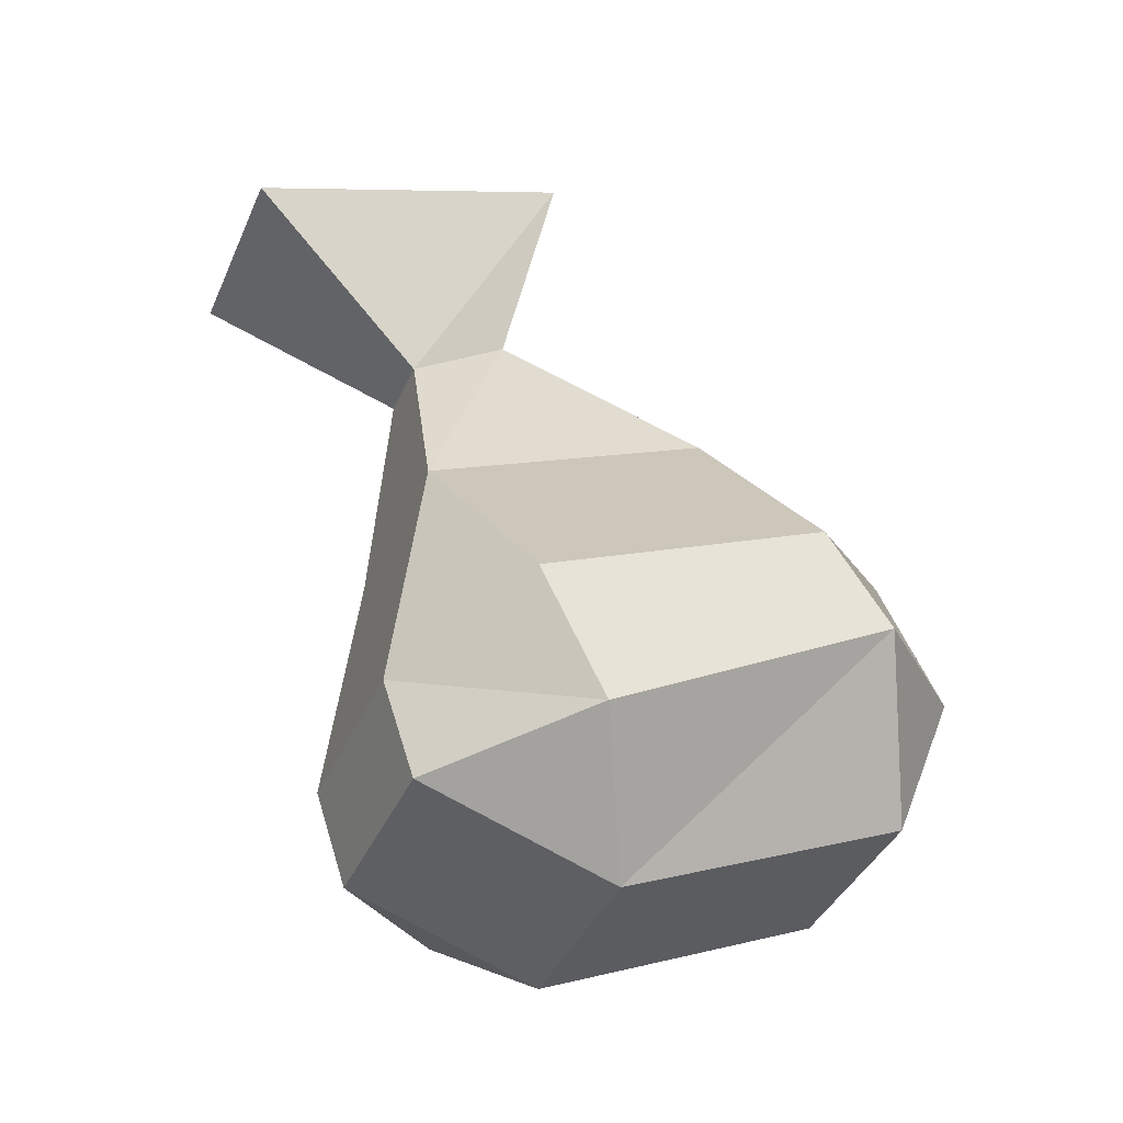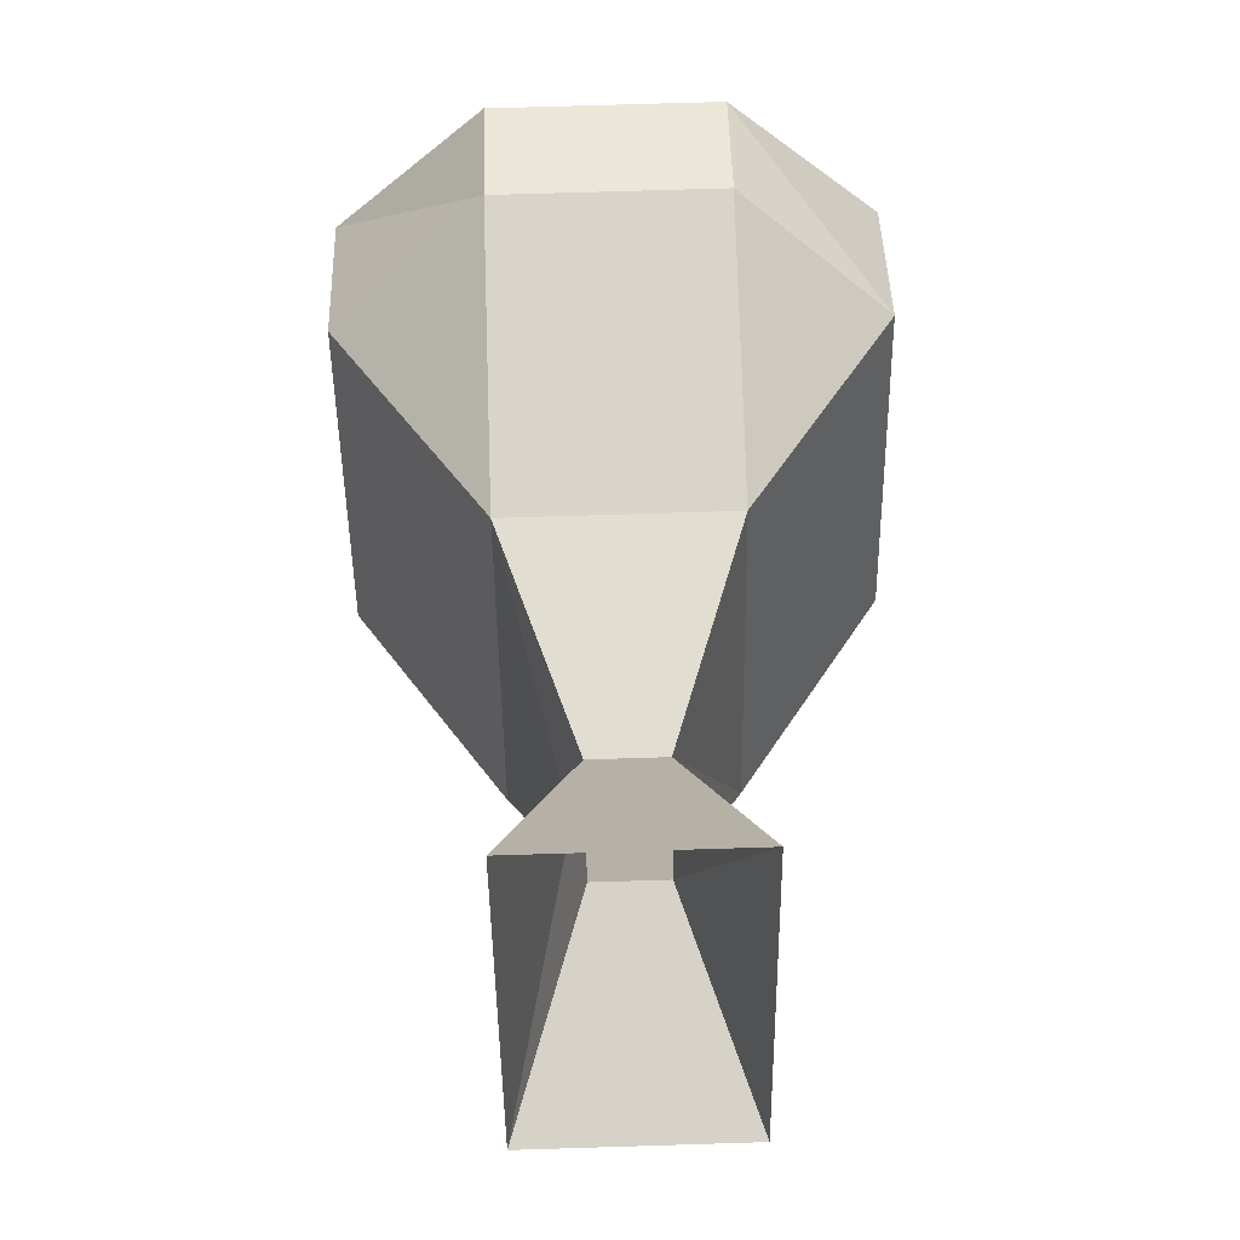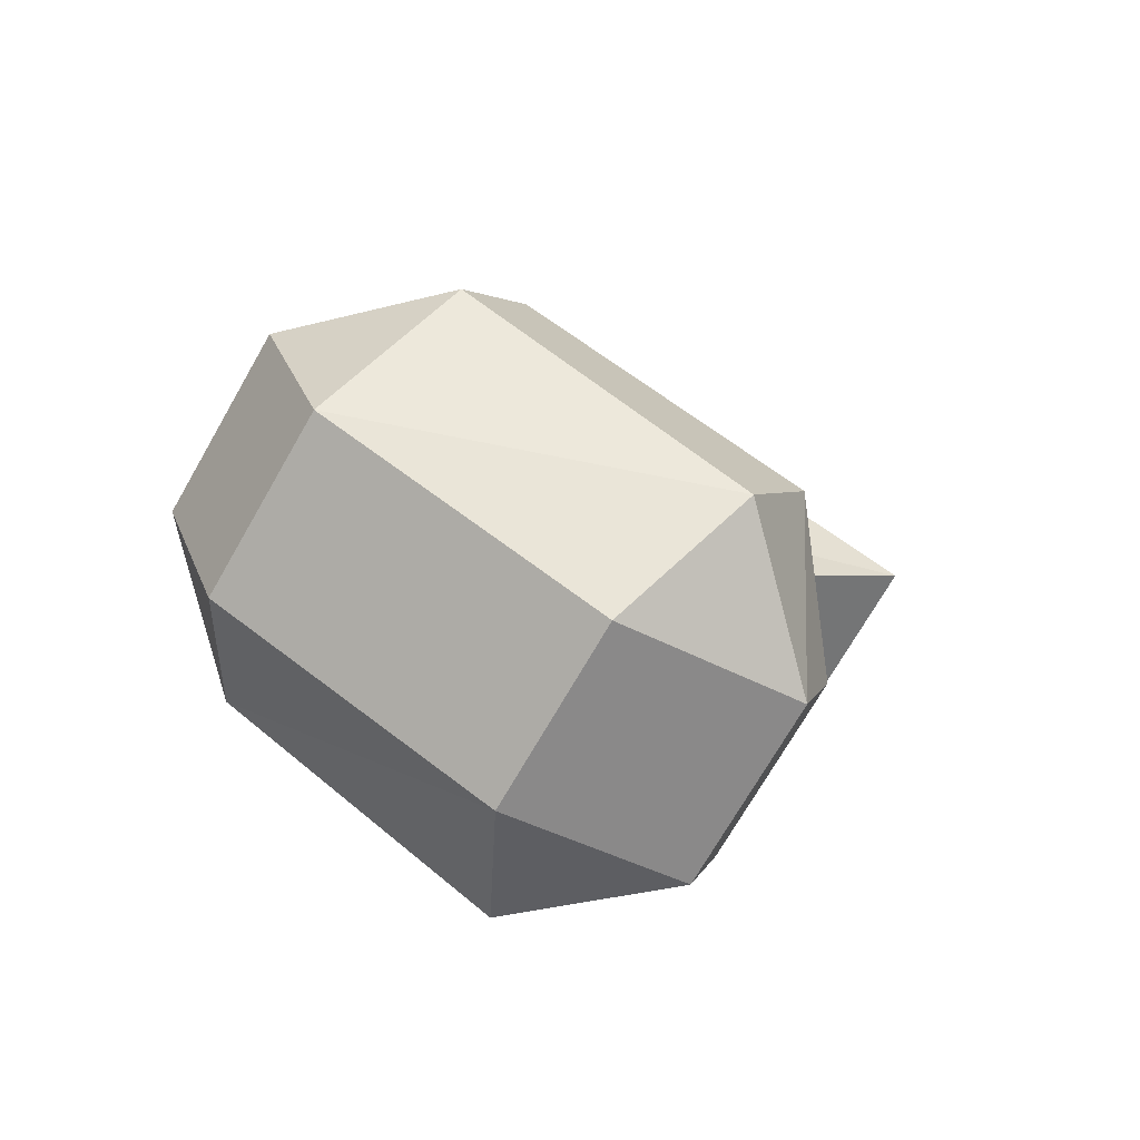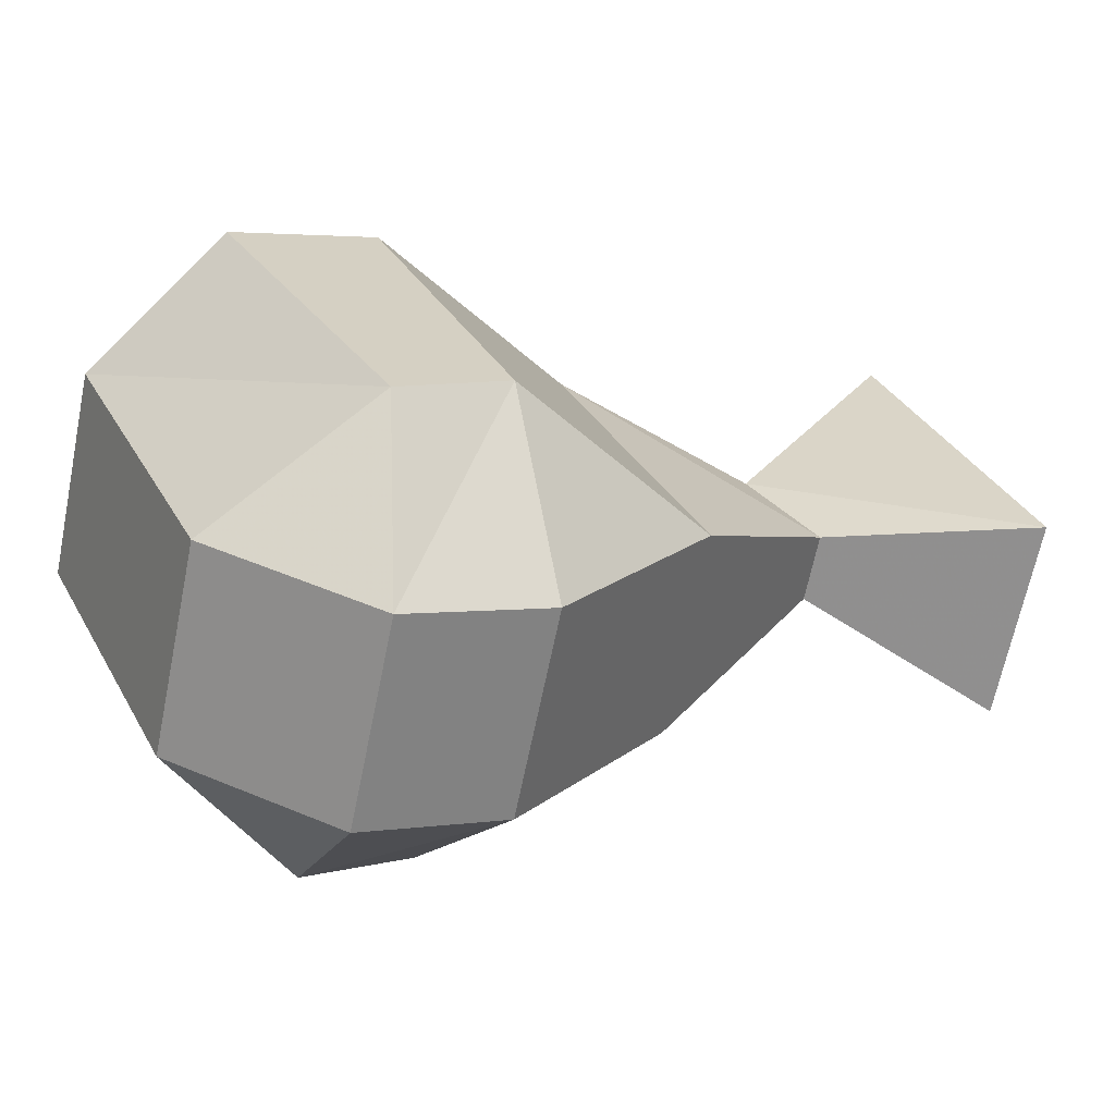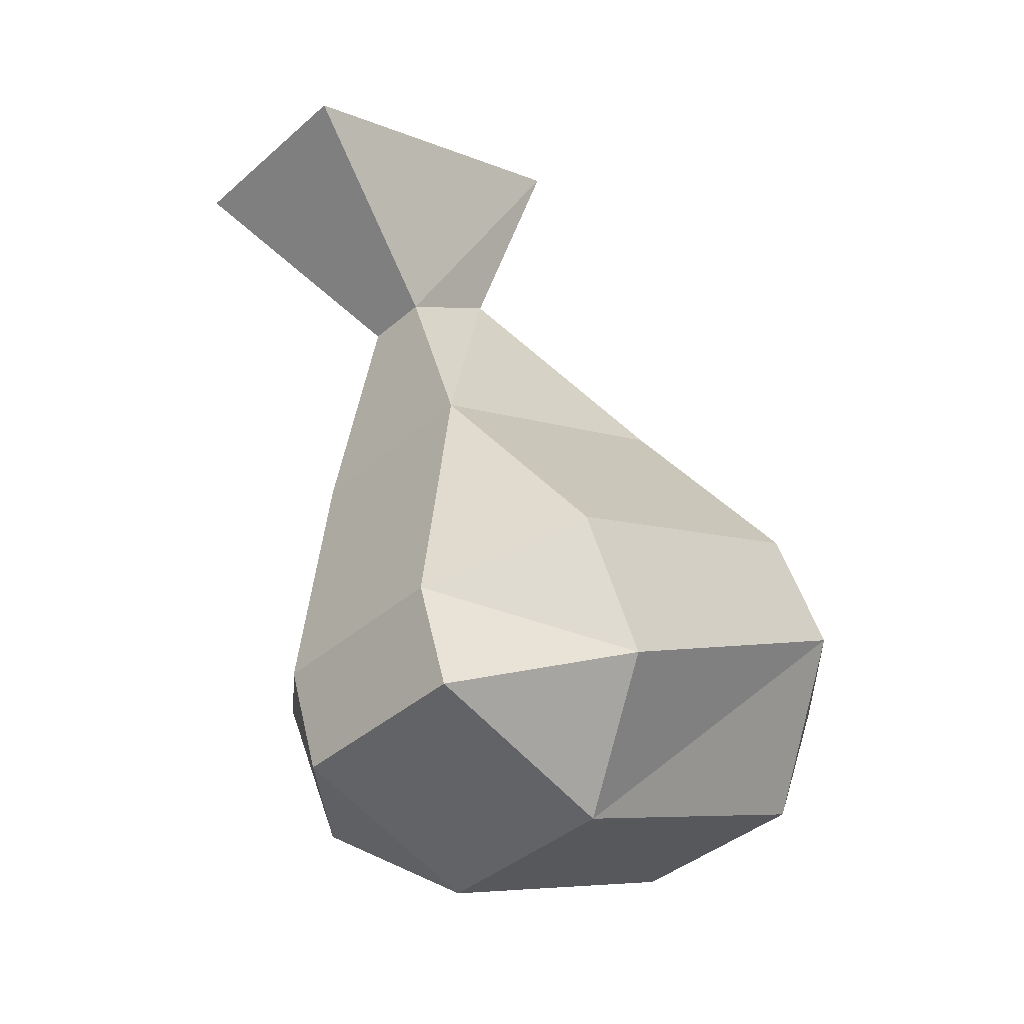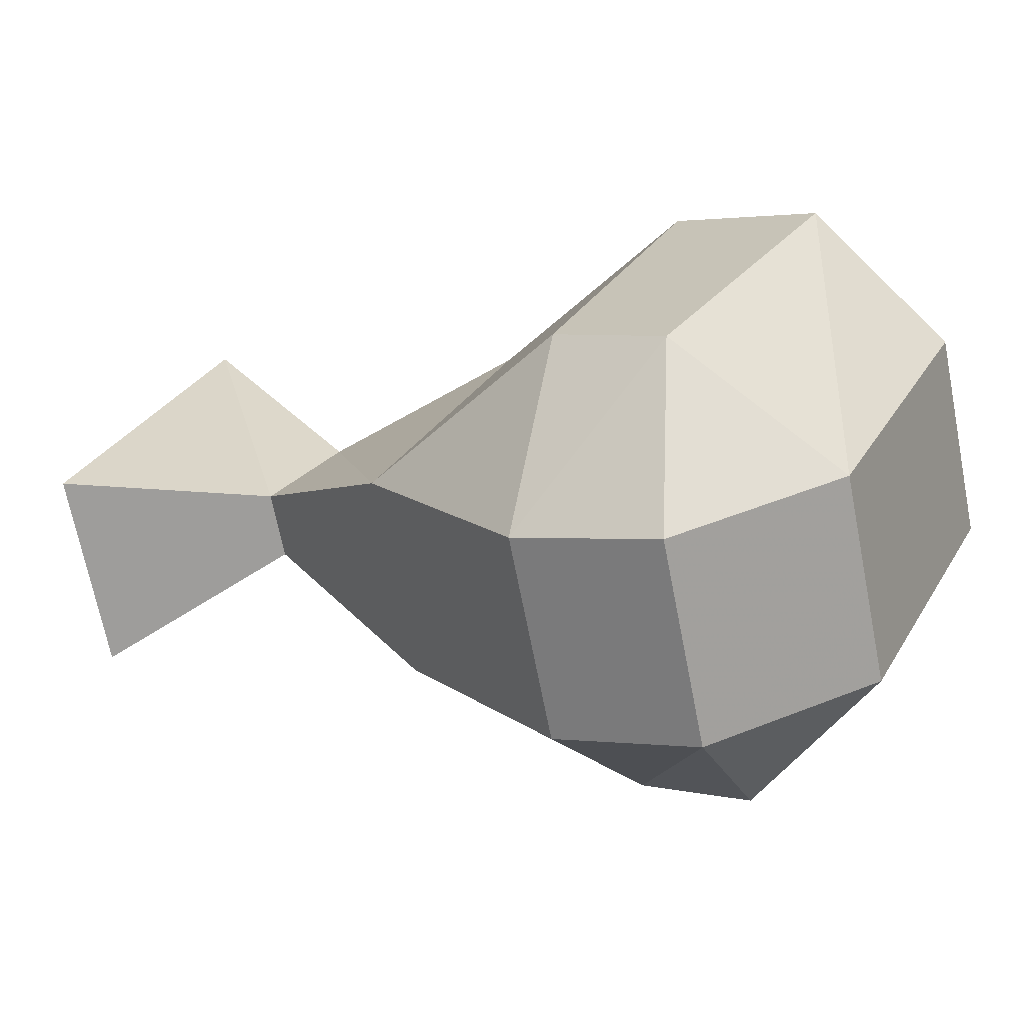
<metadata>
{"format":"obj","ext":"obj","renderer":"f3d","projection":"perspective","resolution":1024,"background":"white","views":[{"elev":-39.4,"azim":-112.1,"up":"+Z"},{"elev":68.7,"azim":-1.8,"up":"+Y"},{"elev":-72.8,"azim":60.0,"up":"+Z"},{"elev":-65.3,"azim":-101.5,"up":"+Y"},{"elev":-40.1,"azim":-133.1,"up":"+Z"},{"elev":-68.4,"azim":101.1,"up":"+Y"}]}
</metadata>
<code>
o item/staff_orb/worn
v -27 -155 -110
v -23 -157 -116
v -23 -148 -120
v -27 -146 -114
v -29 -146 -108
v -29 -149 -106
v -33 -155 -110
v -33 -161 -114
v -27 -161 -114
v -23 -159 -119
v -23 -150 -124
v -27 -146 -125
v -27 -145 -122
v -33 -146 -114
v -31 -146 -108
v -33 -140 -104
v -27 -140 -104
v -27 -150 -100
v -31 -149 -106
v -37 -157 -116
v -33 -163 -118
v -27 -163 -118
v -27 -161 -123
v -27 -152 -127
v -33 -146 -125
v -33 -145 -122
v -37 -148 -120
v -37 -150 -124
v -37 -159 -119
v -33 -161 -123
v -33 -152 -127
v -33 -150 -100
f 1 2 3
f 1 3 4
f 1 4 5
f 1 5 6
f 1 6 7
f 1 7 8
f 1 8 9
f 1 9 2
f 2 9 10
f 2 10 3
f 3 10 11
f 3 11 12
f 3 12 13
f 3 13 4
f 4 13 14
f 4 14 15
f 4 15 5
f 5 15 16
f 5 16 17
f 5 17 6
f 6 17 18
f 6 18 19
f 6 19 7
f 7 19 14
f 7 14 20
f 7 20 8
f 8 20 21
f 8 21 9
f 9 21 22
f 9 22 10
f 10 22 23
f 10 23 11
f 11 23 24
f 11 24 12
f 12 24 25
f 12 25 26
f 12 26 13
f 13 26 14
f 14 26 27
f 14 27 20
f 20 27 28
f 20 28 29
f 20 29 21
f 21 29 30
f 21 30 22
f 22 30 23
f 23 30 24
f 24 30 31
f 24 31 25
f 25 31 28
f 25 28 26
f 26 28 27
f 31 30 29
f 31 29 28
f 19 18 32
f 19 32 15
f 19 15 14
f 15 32 16

</code>
